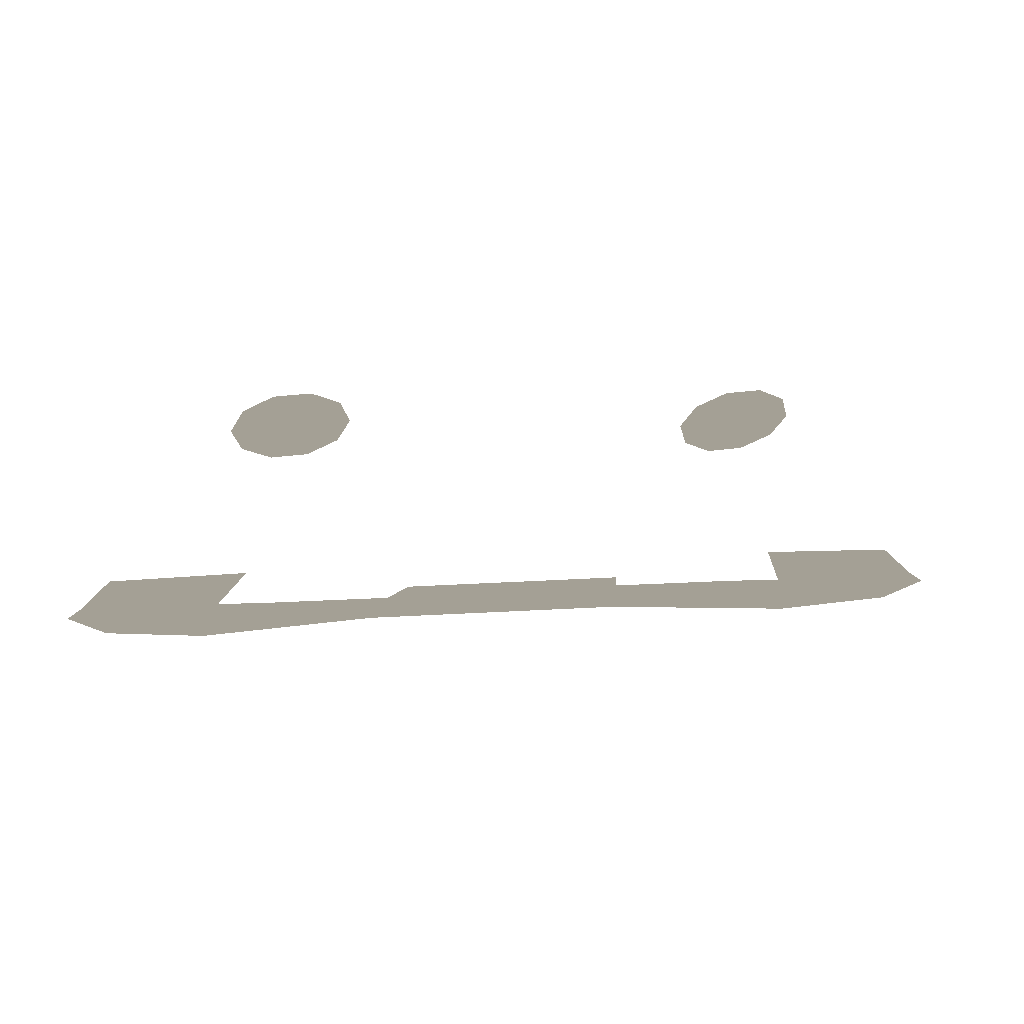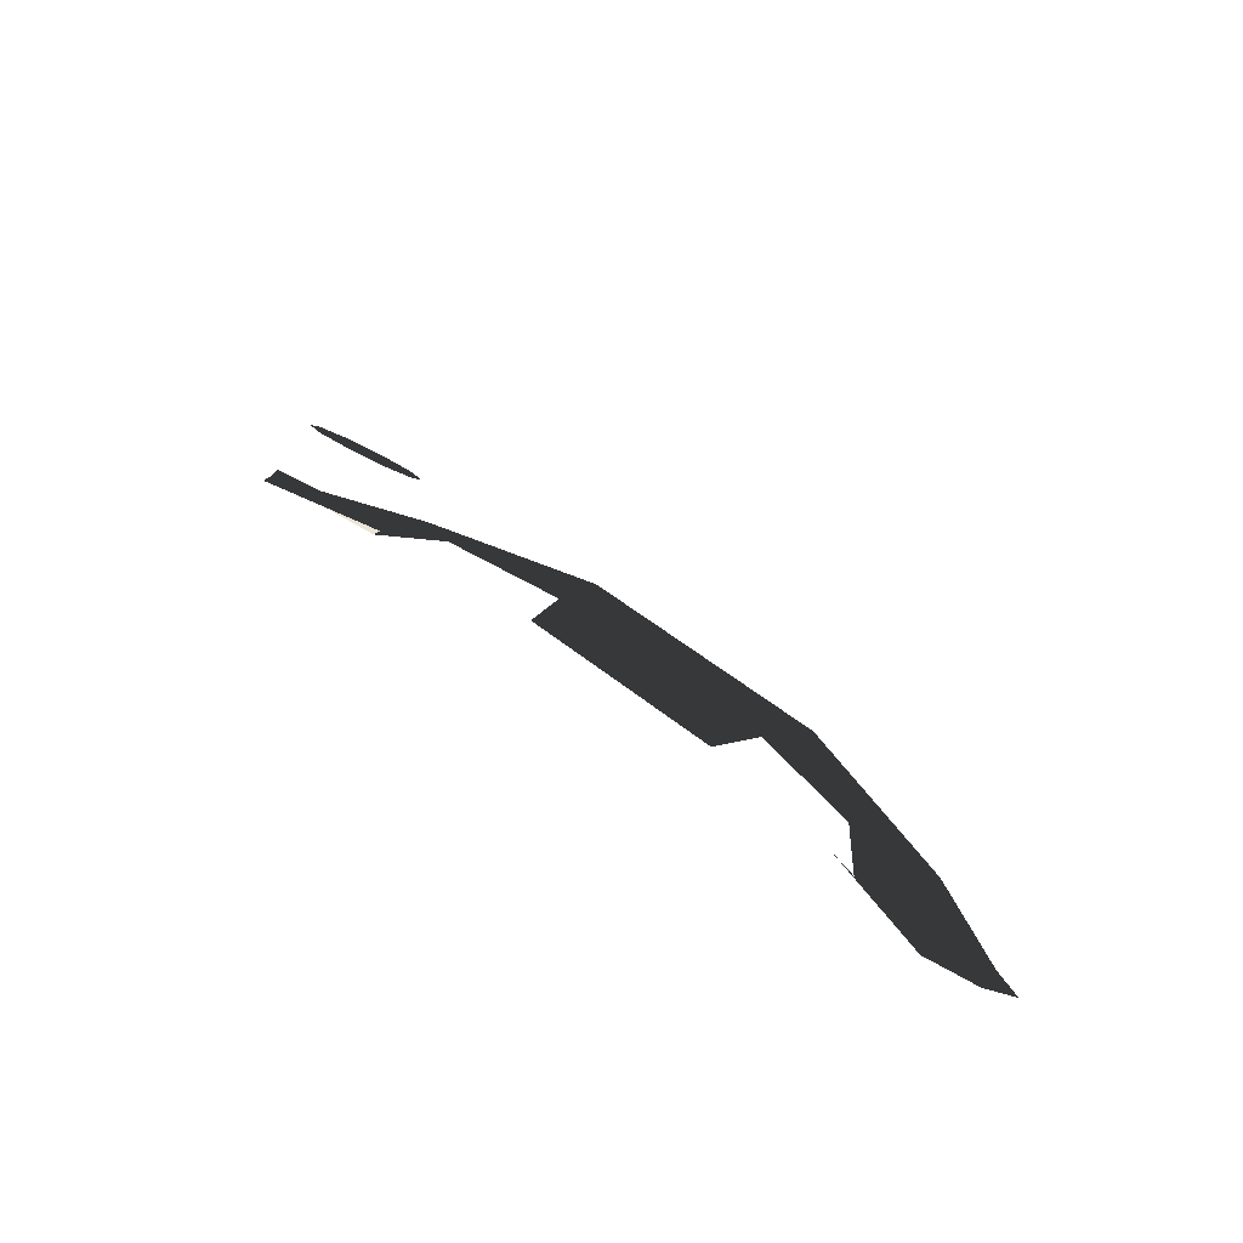
<metadata>
{"format":"obj","ext":"obj","renderer":"f3d","projection":"perspective","resolution":1024,"background":"white","views":[{"elev":5.8,"azim":-12.2,"up":"+Y"},{"elev":45.9,"azim":44.0,"up":"+Y"}]}
</metadata>
<code>
g pumkins_face_1
v 0.2969 0.6763 -0.7065
v 0.3058 0.6999 -0.6757
v 0.3228 0.6914 -0.6904
v 0.2001 0.6961 -0.6892
v 0.2745 0.7221 -0.6553
v 0.1877 0.7195 -0.6791
v 0.2251 0.6633 -0.7464
v 0.1694 0.6915 -0.7216
v 0.09018 0.6637 -0.7834
v 0.08217 0.6879 -0.7396
v -0.1104 0.6613 -0.7836
v -0.103 0.6837 -0.7399
v 0.0712 0.6998 -0.7028
v -0.09241 0.6974 -0.703
v -0.198 0.6851 -0.7247
v -0.2454 0.6576 -0.7469
v -0.2363 0.6907 -0.6897
v -0.3175 0.6689 -0.7072
v -0.3445 0.6831 -0.6916
v -0.3342 0.6921 -0.6765
v -0.2159 0.7146 -0.6795
v -0.3136 0.7143 -0.6571
v 0.1612 0.8474 -0.63
v 0.1138 0.835 -0.6364
v 0.1348 0.8454 -0.6288
v 0.1913 0.8267 -0.6535
v 0.1828 0.8403 -0.6394
v 0.1145 0.8067 -0.6639
v 0.106 0.8202 -0.6498
v 0.1625 0.8016 -0.6745
v 0.1361 0.7996 -0.6733
v 0.1835 0.812 -0.6669
v -0.172 0.8474 -0.6298
v -0.2194 0.835 -0.6362
v -0.1983 0.8454 -0.6286
v -0.1419 0.8267 -0.6533
v -0.1504 0.8403 -0.6392
v -0.2186 0.8067 -0.6637
v -0.2272 0.8202 -0.6496
v -0.1707 0.8016 -0.6743
v -0.1971 0.7996 -0.6731
v -0.1496 0.812 -0.6667
g pumkins_face_1_0
f 3 2 1
f 4 1 2
f 2 5 4
f 6 4 5
f 1 4 7
f 8 7 4
f 7 8 9
f 10 9 8
f 9 10 11
f 12 11 10
f 10 13 12
f 14 12 13
f 12 15 11
f 16 11 15
f 15 17 16
f 18 16 17
f 18 17 19
f 20 19 17
f 17 21 20
f 22 20 21
f 25 24 23
f 24 26 23
f 23 26 27
f 28 26 24
f 29 28 24
f 30 26 28
f 31 30 28
f 32 26 30
f 35 34 33
f 34 36 33
f 33 36 37
f 38 36 34
f 39 38 34
f 40 36 38
f 41 40 38
f 42 36 40

</code>
